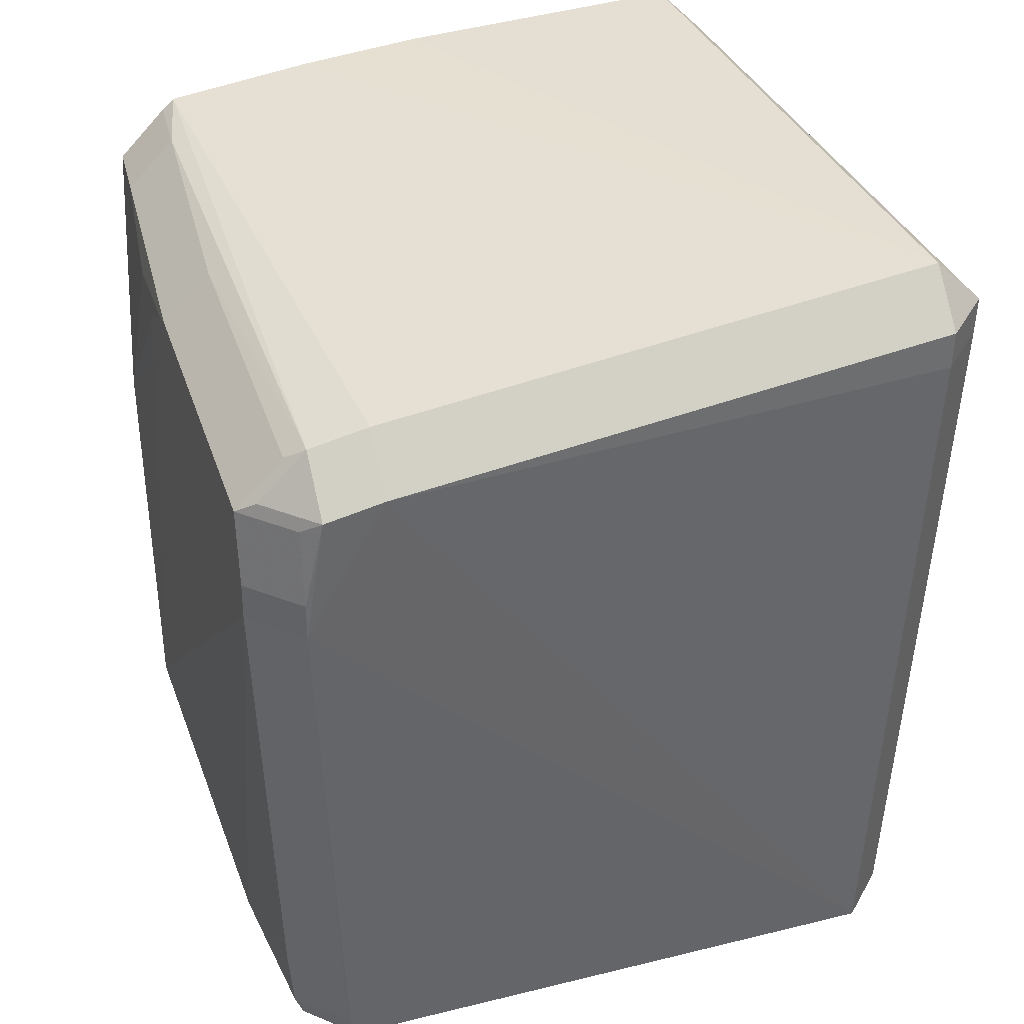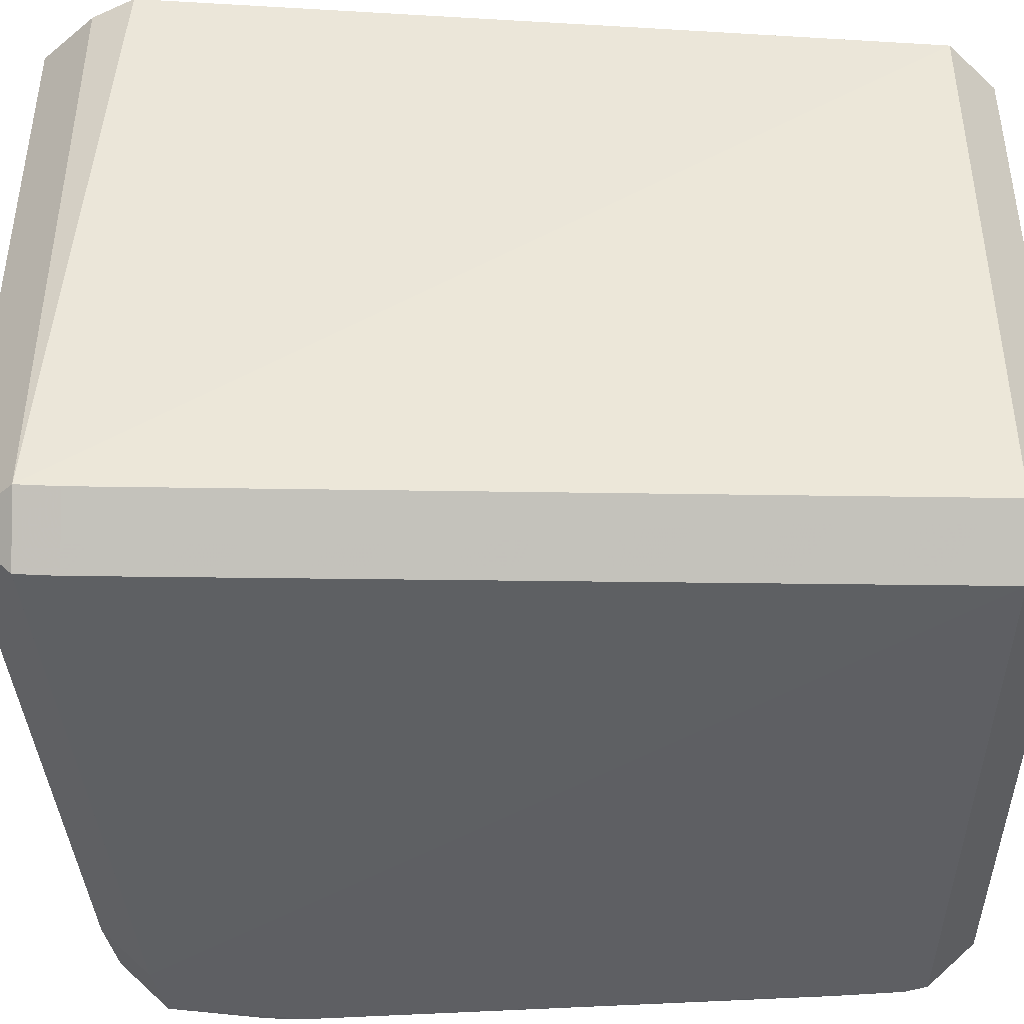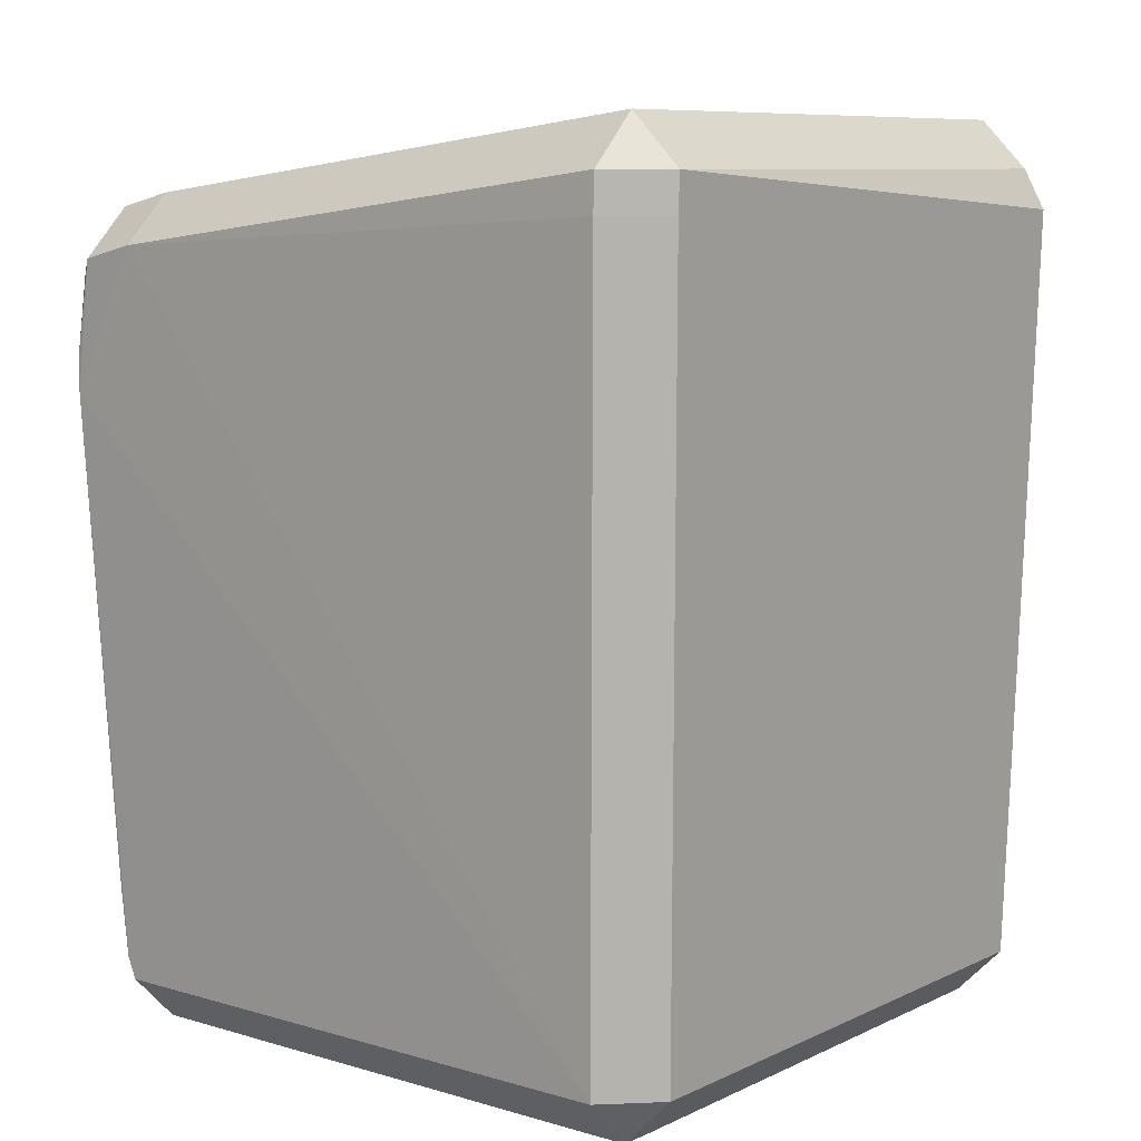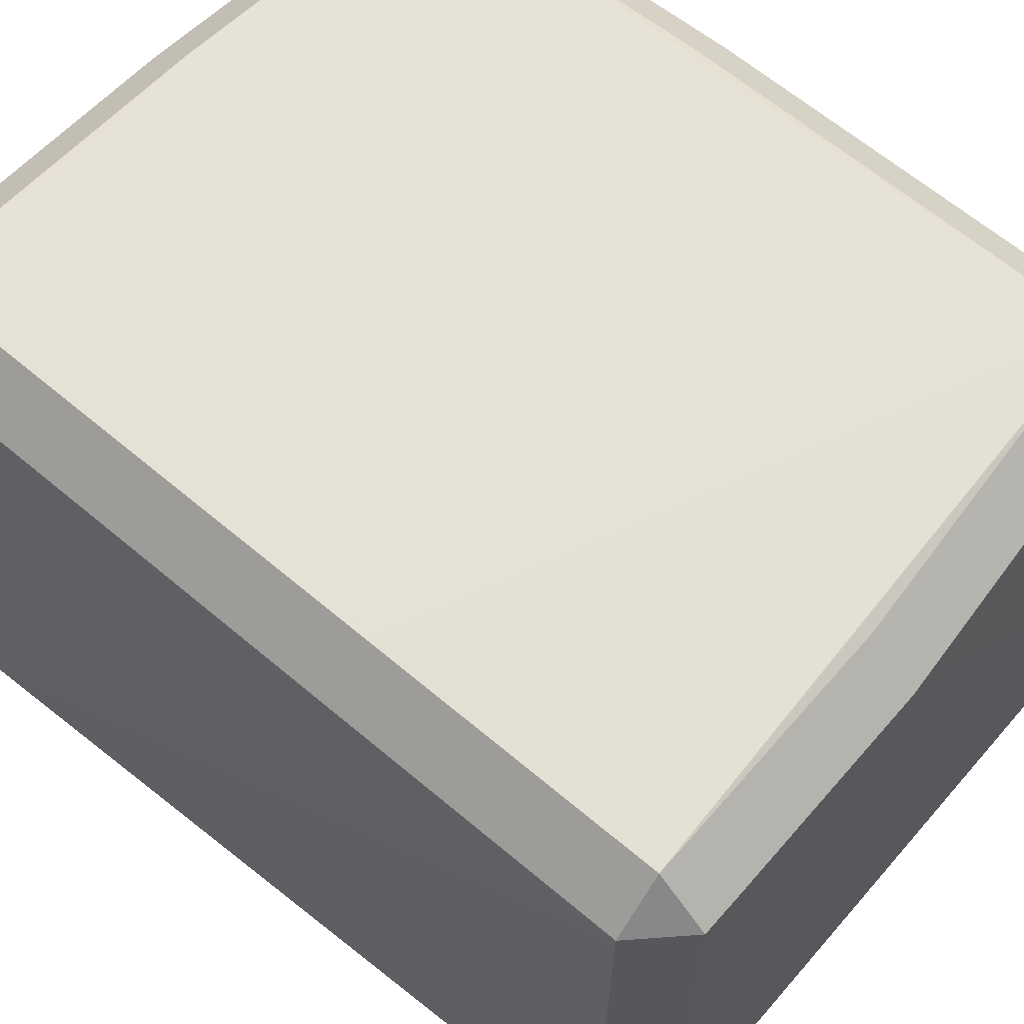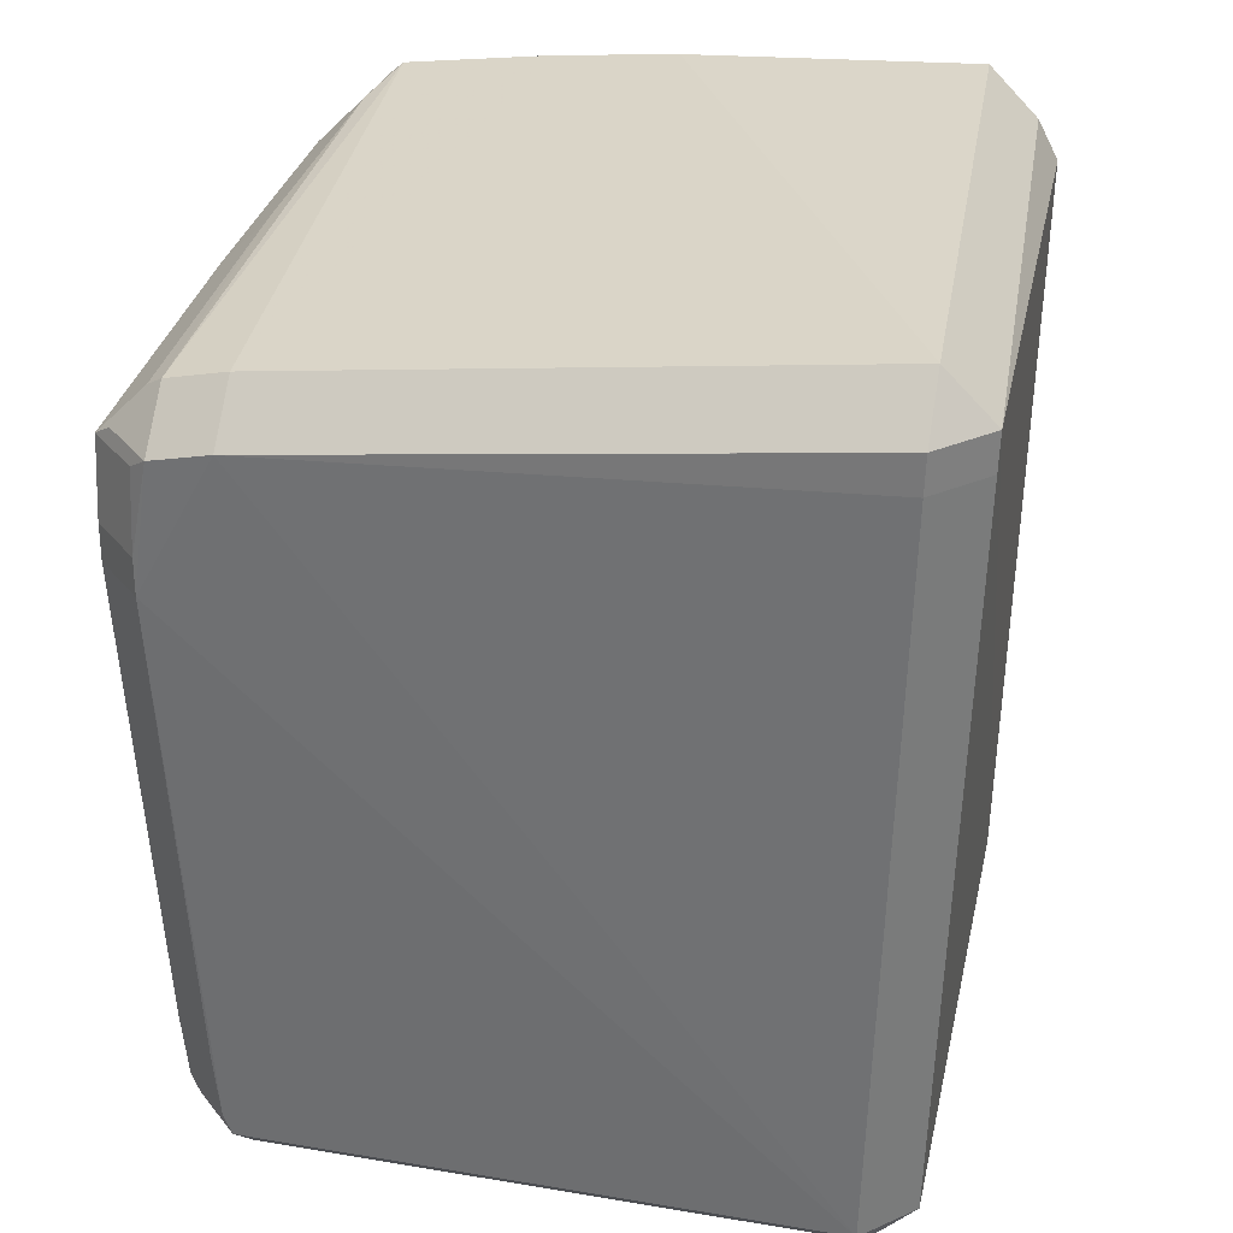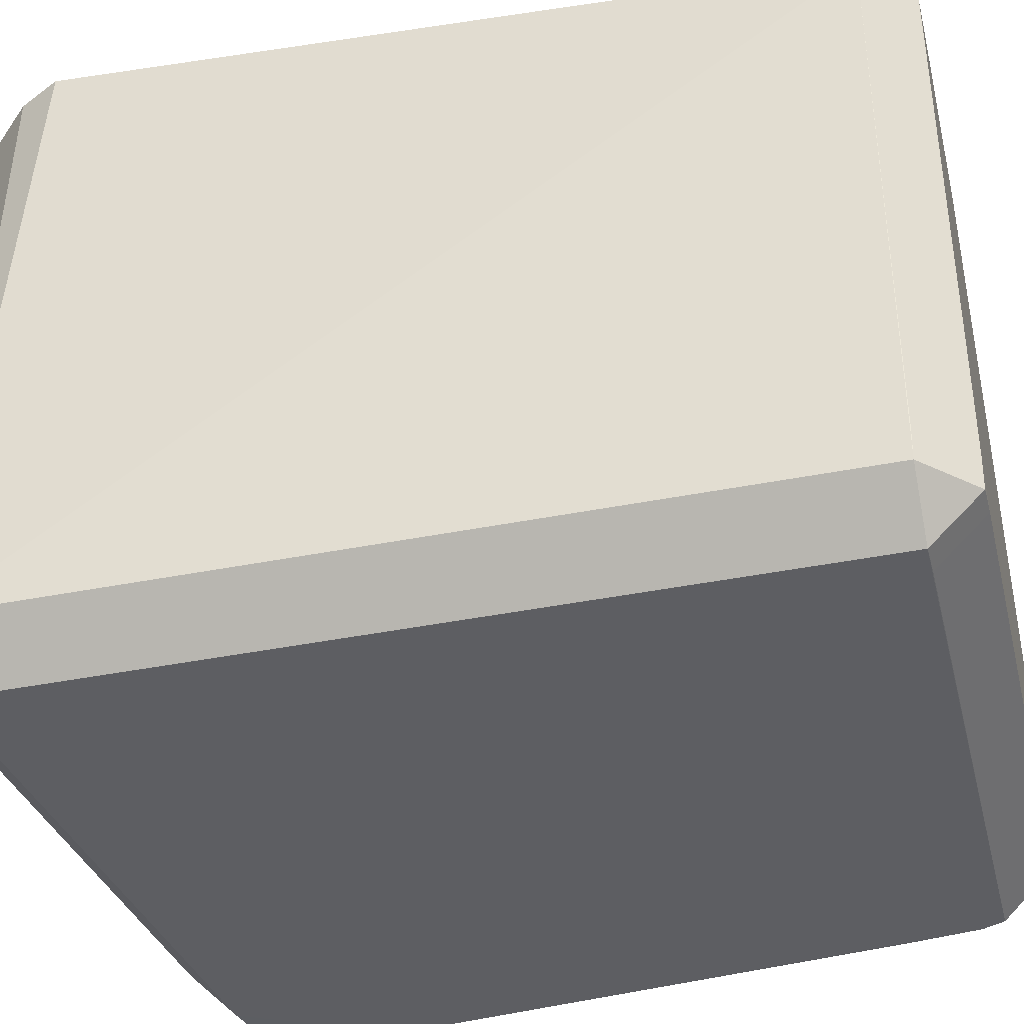
<metadata>
{"format":"obj","ext":"obj","renderer":"f3d","projection":"perspective","resolution":1024,"background":"white","views":[{"elev":36.8,"azim":-18.2,"up":"+Z"},{"elev":-42.6,"azim":88.6,"up":"+Y"},{"elev":8.1,"azim":38.7,"up":"+Z"},{"elev":63.0,"azim":130.8,"up":"+Y"},{"elev":30.8,"azim":13.0,"up":"+Z"},{"elev":-38.8,"azim":103.6,"up":"+Y"}]}
</metadata>
<code>
v 0.05006 -0.04226 -0.06839
v 0.04294 -0.04938 -0.06839
v 0.04294 -0.04226 -0.07552
v 0.04782 0.04616 0.04765
v 0.04069 0.04616 0.05478
v -0.05001 -0.03175 -0.06847
v -0.04288 -0.03175 -0.0756
v -0.05345 0.01596 0.01908
v -0.05322 0.04415 -0.06506
v -0.04609 0.05127 -0.06506
v -0.04609 0.04415 -0.07219
v -0.05075 -0.04181 -0.05541
v -0.04362 -0.04894 -0.05541
v 0.003389 0.04924 -0.0685
v 0.003389 0.04211 -0.07563
v 0.04782 0.04617 0.04765
v 0.04069 0.05329 0.04765
v 0.04069 0.04617 0.05477
v -0.04998 -0.04147 -0.06535
v -0.04285 -0.0486 -0.06535
v 0.05319 -0.04562 0.04686
v 0.04606 -0.05275 0.04686
v -0.05336 0.004383 0.03493
v -0.04155 0.05344 0.04121
v -0.04155 0.04632 0.04833
v -0.05328 -0.04341 0.03317
v -0.04615 -0.05054 0.03317
v -0.04615 -0.04341 0.0403
v -0.01992 0.05354 0.04393
v -0.01992 0.04641 0.05106
v 0.01355 0.05369 0.04542
v -0.05095 -0.02359 -0.06847
v -0.04382 -0.02359 -0.0756
v 0.04956 0.04308 -0.0431
v 0.05082 0.04655 0.04179
v 0.0437 0.05368 0.04179
v -0.05297 0.02054 0.03319
v 0.04983 0.04381 -0.02572
v 0.0427 0.05094 -0.02572
v -0.05053 -0.04537 0.03517
v -0.0434 -0.0525 0.03517
v -0.0434 -0.04537 0.0423
v -0.03483 -0.05276 0.0371
v -0.03483 -0.04563 0.04422
v 0.04916 0.04204 -0.06843
v 0.04203 0.04916 -0.06843
v 0.04203 0.04204 -0.07556
v -0.05334 0.0008921 0.0359
v -0.04621 0.0008921 0.04303
v 0.03851 -0.04928 -0.06848
v 0.03851 -0.04215 -0.0756
v 0.0351 0.04917 -0.06847
v 0.0351 0.04204 -0.0756
v -0.05182 -0.008264 -0.06856
v -0.04469 -0.008264 -0.07569
v -0.001802 0.05365 0.04552
v -0.001802 0.04652 0.05265
v 0.04998 -0.03747 -0.06848
v 0.04285 -0.03747 -0.07561
v -0.05126 0.03581 0.03958
v -0.04414 0.03581 0.04671
v -0.05341 0.01175 0.03055
v -0.05053 0.04628 0.03963
v -0.0434 0.0534 0.03963
v -0.0434 0.04628 0.04676
v -0.05307 0.04452 -0.001884
v -0.04594 0.05165 -0.001884
v 0.05319 -0.04562 0.04687
v 0.04606 -0.05275 0.04687
v 0.04606 -0.04562 0.05399
v -0.05169 -0.0154 -0.06863
v -0.04456 -0.0154 -0.07576
v -0.04881 -0.04135 -0.0685
v -0.04168 -0.04848 -0.0685
v -0.04168 -0.04135 -0.07562
v -0.03908 0.04366 -0.07272
v -0.05346 -0.04488 0.01646
v -0.04634 -0.05201 0.01646
v 0.04207 0.03471 -0.0756
v -0.0036 -0.04146 -0.07563
v 0.05304 -0.04566 0.0414
v 0.04591 -0.05278 0.0414
v -0.05339 -0.04489 0.02181
v -0.04627 -0.05202 0.02181
f 1 45 68
f 2 43 78
f 41 78 43
f 8 9 77
f 68 35 4
f 35 16 4
f 2 74 50
f 3 1 2
f 68 70 69
f 83 26 77
f 40 41 42
f 9 8 66
f 77 26 23
f 44 25 42
f 57 70 5
f 42 25 61
f 38 35 68
f 17 36 31
f 45 1 58
f 21 1 68
f 1 21 81
f 82 43 2
f 78 41 84
f 55 15 72
f 62 8 77
f 77 23 62
f 62 66 8
f 37 62 23
f 66 62 37
f 70 57 30
f 30 44 70
f 25 44 30
f 49 28 42
f 42 61 49
f 65 61 25
f 60 37 23
f 68 45 34
f 34 38 68
f 45 38 34
f 18 57 5
f 16 17 18
f 80 51 75
f 80 75 72
f 72 51 80
f 3 51 59
f 59 51 72
f 72 75 7
f 73 75 74
f 78 13 20
f 20 74 2
f 2 78 20
f 22 69 43
f 43 82 22
f 27 84 41
f 76 11 15
f 15 55 76
f 76 55 11
f 56 17 31
f 24 29 56
f 48 23 26
f 48 60 23
f 66 37 63
f 37 60 63
f 65 64 63
f 10 39 46
f 36 39 10
f 10 11 9
f 31 36 10
f 10 56 31
f 10 64 24
f 24 56 10
f 79 59 72
f 72 7 33
f 6 73 19
f 19 32 6
f 19 12 71
f 71 32 19
f 71 12 77
f 9 54 71
f 77 9 71
f 14 10 52
f 52 10 46
f 64 10 67
f 47 46 45
f 59 79 47
f 53 47 79
f 72 15 53
f 53 79 72
f 5 70 4
f 4 70 68
f 44 41 43
f 42 41 44
f 43 69 44
f 44 69 70
f 35 36 17
f 17 16 35
f 51 50 74
f 74 75 51
f 2 50 51
f 51 3 2
f 1 81 82
f 2 1 82
f 84 83 77
f 77 78 84
f 25 30 29
f 24 25 29
f 26 40 28
f 28 40 42
f 64 25 24
f 64 65 25
f 39 38 45
f 45 46 39
f 39 36 35
f 35 38 39
f 5 4 18
f 18 4 16
f 59 58 1
f 1 3 59
f 12 78 77
f 12 13 78
f 19 73 20
f 20 73 74
f 13 12 20
f 20 12 19
f 22 21 68
f 68 69 22
f 22 82 81
f 22 81 21
f 27 40 26
f 41 40 27
f 83 84 27
f 26 83 27
f 11 55 54
f 9 11 54
f 56 18 17
f 57 18 56
f 56 29 30
f 56 30 57
f 26 28 48
f 28 49 48
f 48 49 61
f 61 60 48
f 63 60 61
f 61 65 63
f 10 14 15
f 15 11 10
f 6 33 7
f 32 33 6
f 6 7 75
f 75 73 6
f 71 33 32
f 72 33 71
f 71 54 55
f 71 55 72
f 67 63 64
f 66 63 67
f 9 66 67
f 67 10 9
f 58 59 47
f 45 58 47
f 15 14 53
f 14 52 53
f 53 52 46
f 46 47 53

</code>
